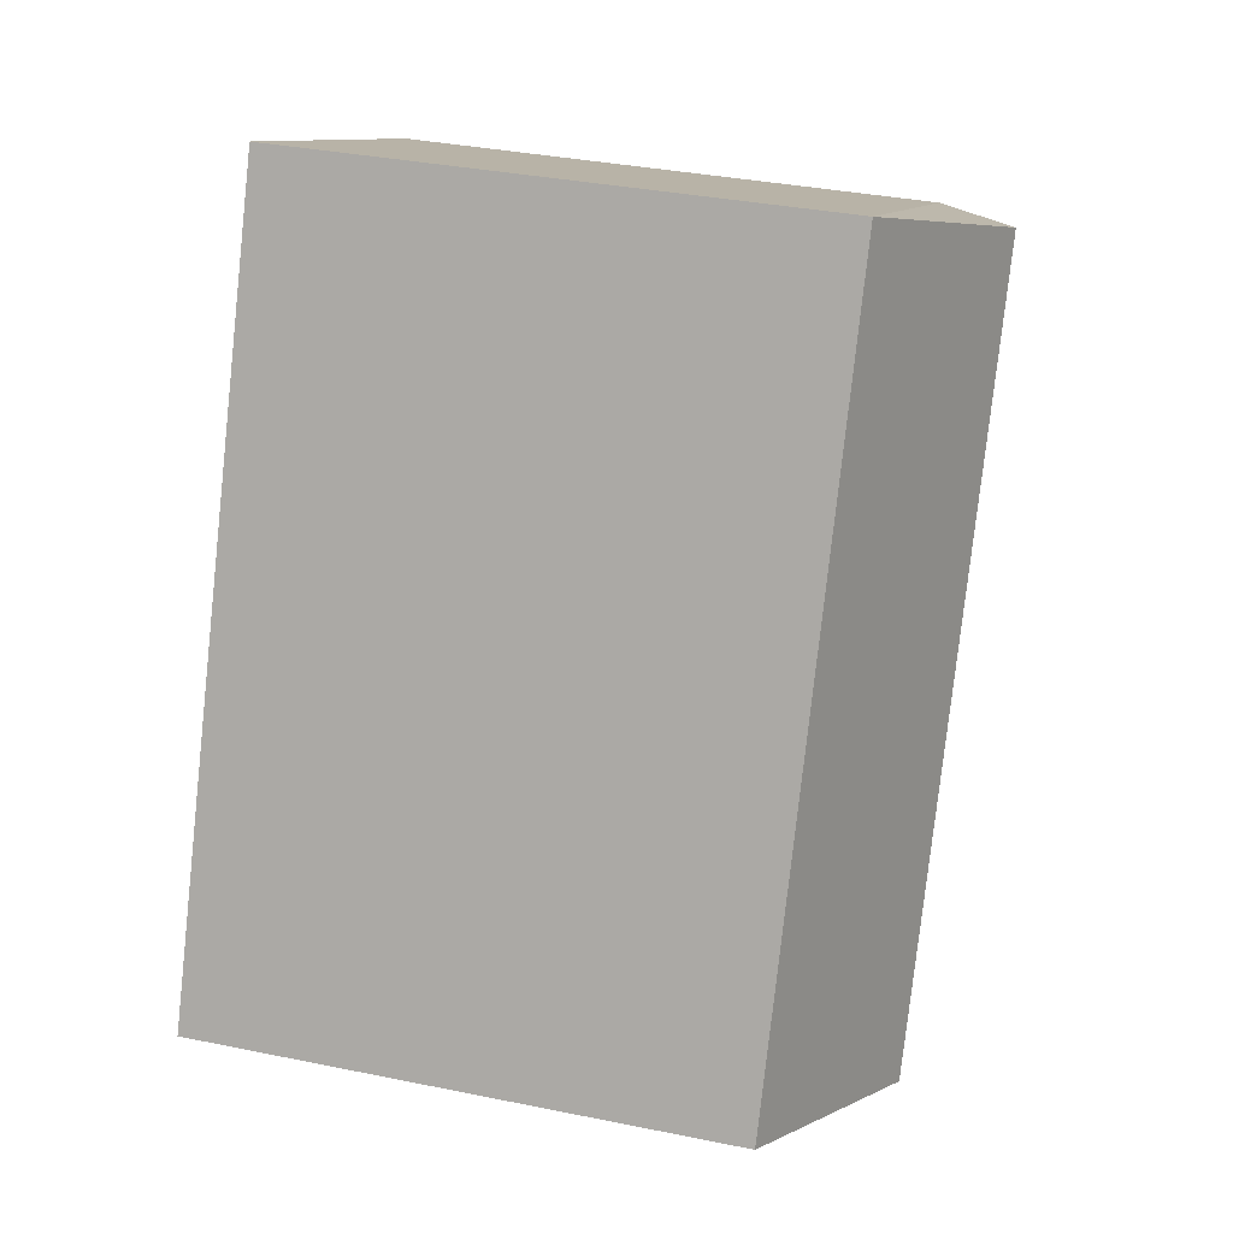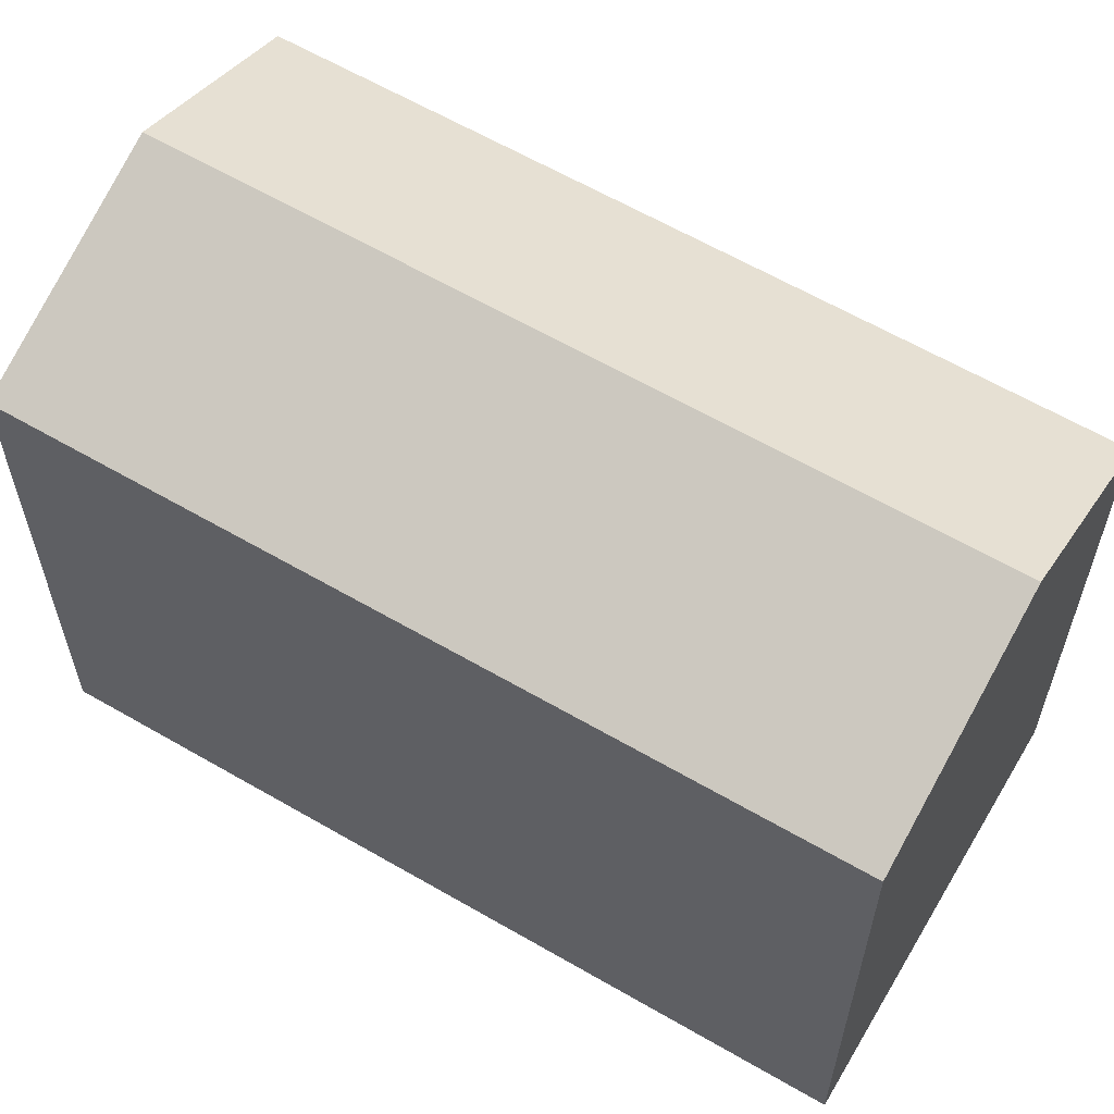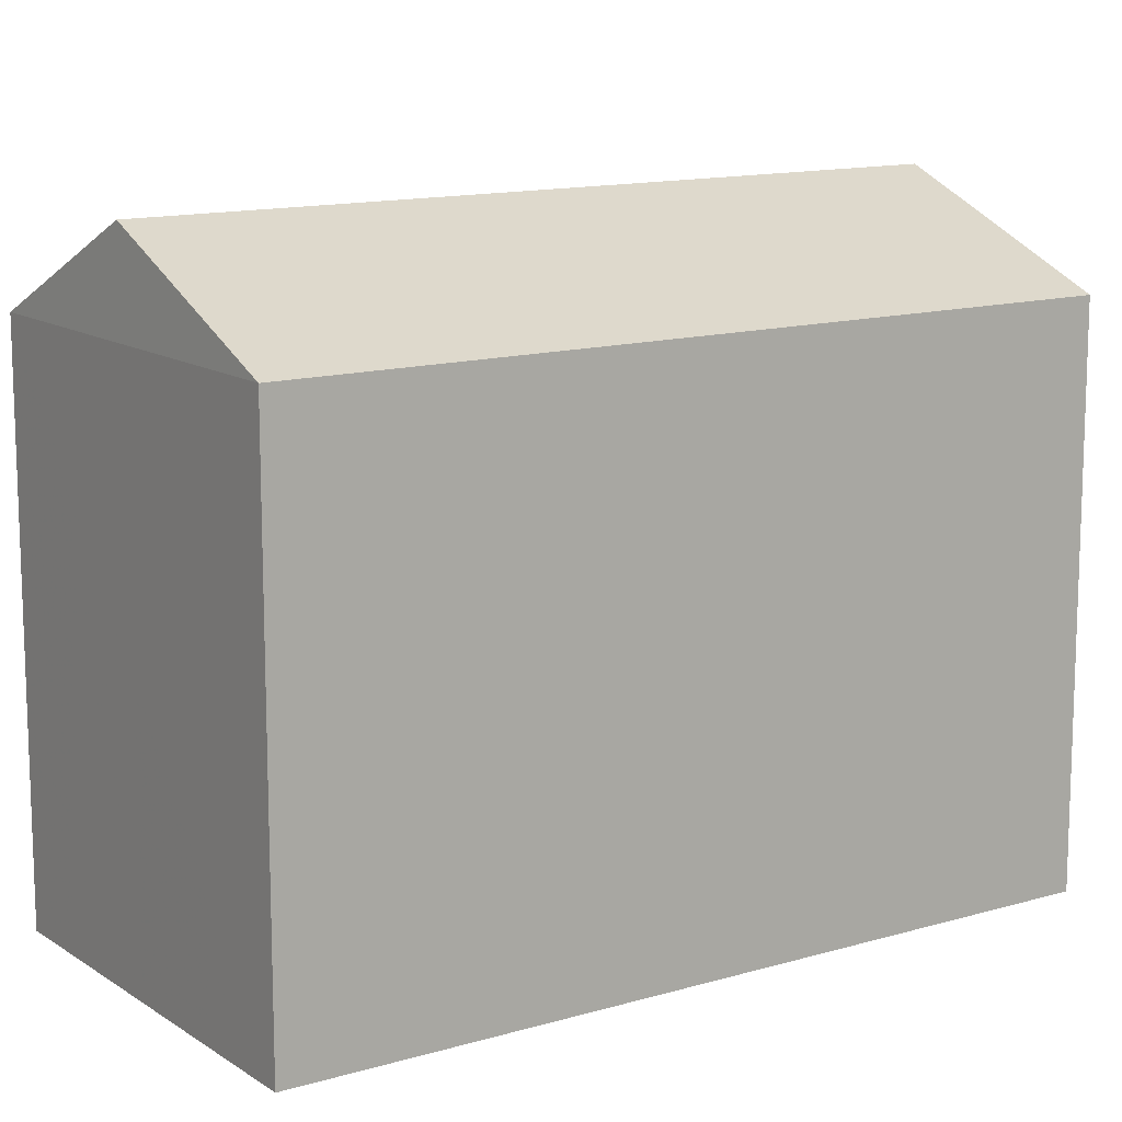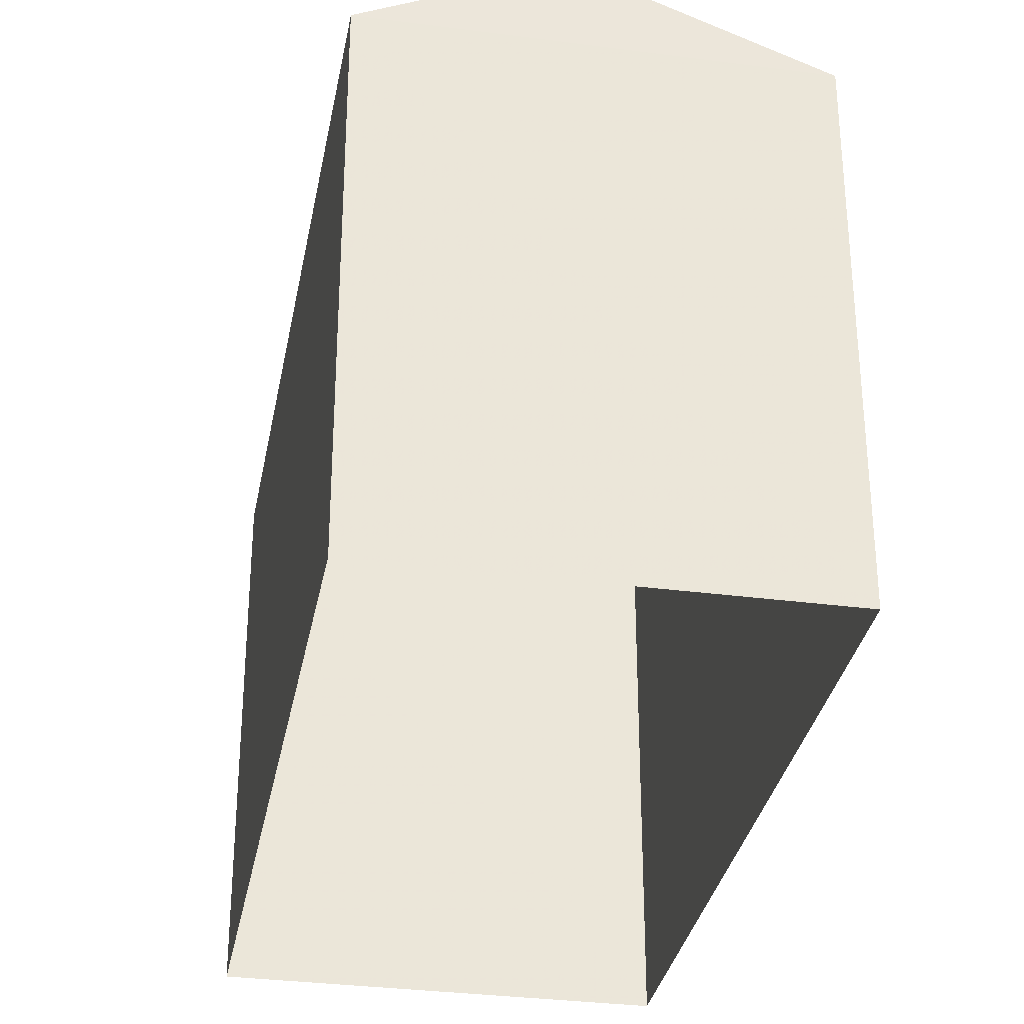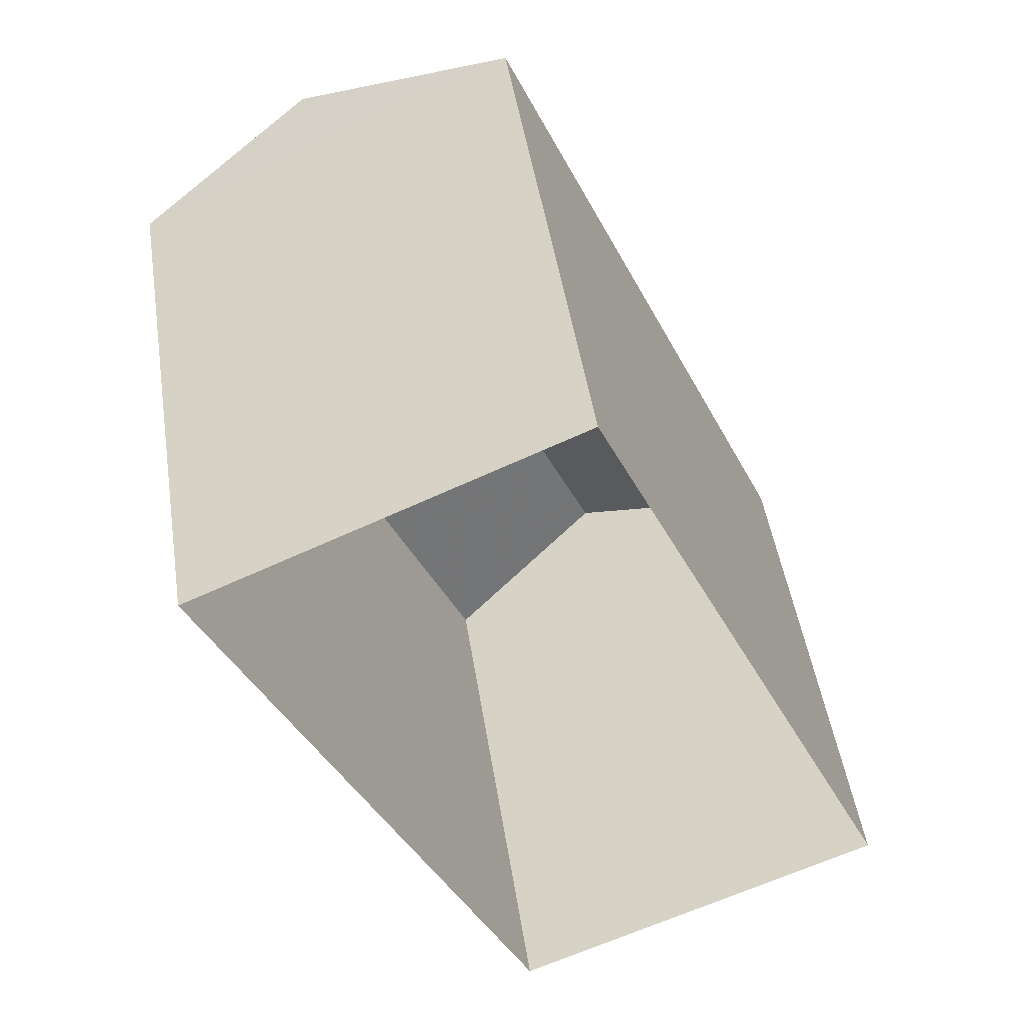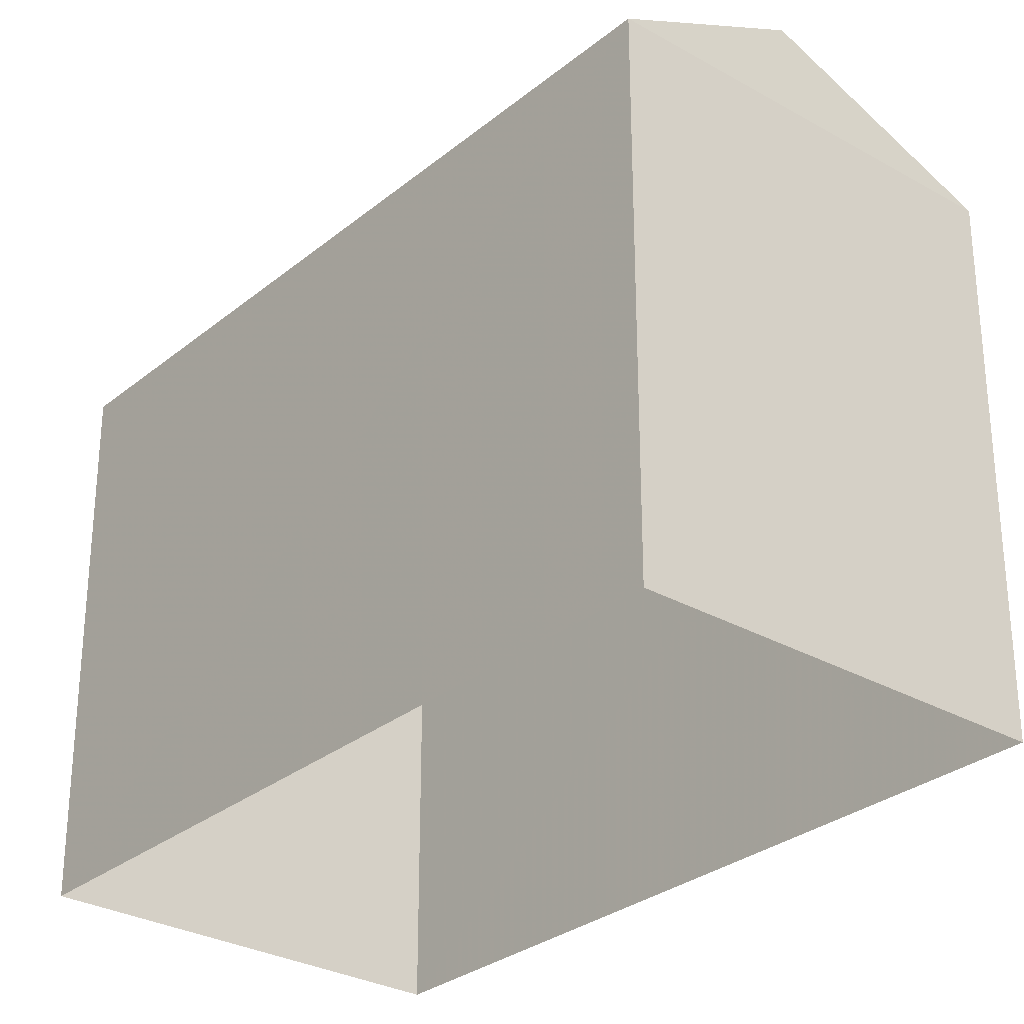
<metadata>
{"format":"obj","ext":"obj","renderer":"f3d","projection":"perspective","resolution":1024,"background":"white","views":[{"elev":35.2,"azim":-74.8,"up":"+Y"},{"elev":62.1,"azim":-83.8,"up":"+Z"},{"elev":13.0,"azim":-148.5,"up":"+Z"},{"elev":-32.4,"azim":145.3,"up":"+Z"},{"elev":48.1,"azim":171.2,"up":"+Y"},{"elev":-29.5,"azim":115.6,"up":"+Z"}]}
</metadata>
<code>
v -7787 -3.713e+04 12.65
v -7785 -3.713e+04 11.72
v -7789 -3.713e+04 11.72
v -7790 -3.714e+04 12.65
v -7793 -3.714e+04 11.72
v -7789 -3.714e+04 11.72
v -7793 -3.714e+04 6.391
v -7789 -3.714e+04 6.389
v -7789 -3.713e+04 6.391
v -7785 -3.713e+04 6.389
f 9 10 8
f 7 9 8
f 1 2 3
f 4 5 6
f 6 7 8
f 6 5 7
f 3 9 7
f 5 3 7
f 2 10 9
f 3 2 9
f 2 8 10
f 2 6 8
f 2 4 6
f 1 4 2
f 4 1 5
f 5 1 3

</code>
